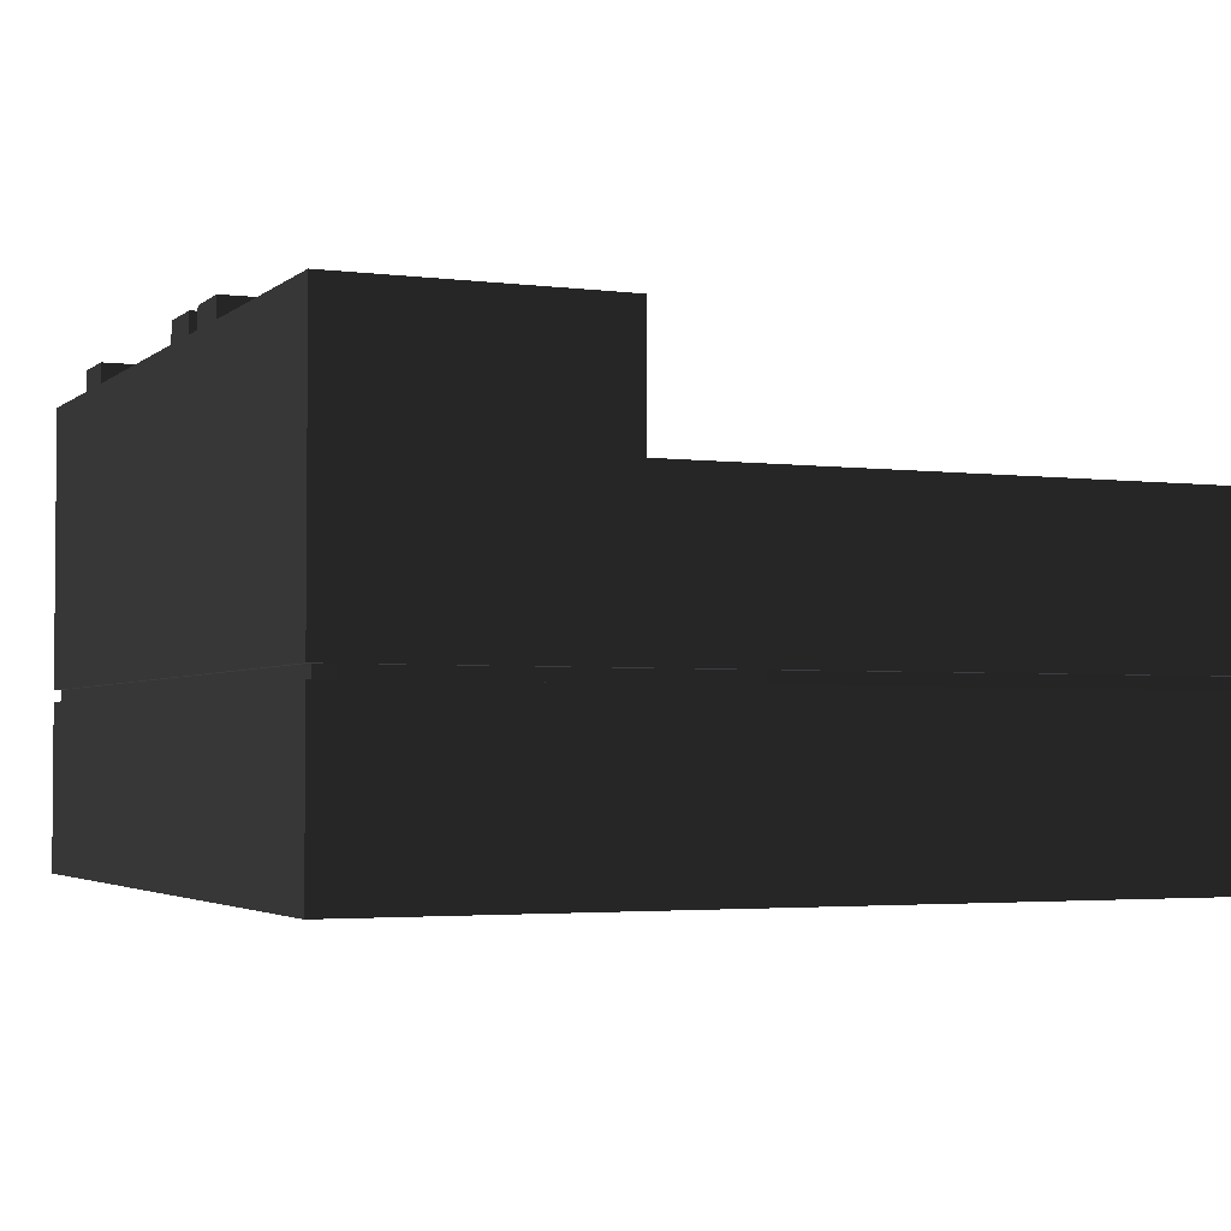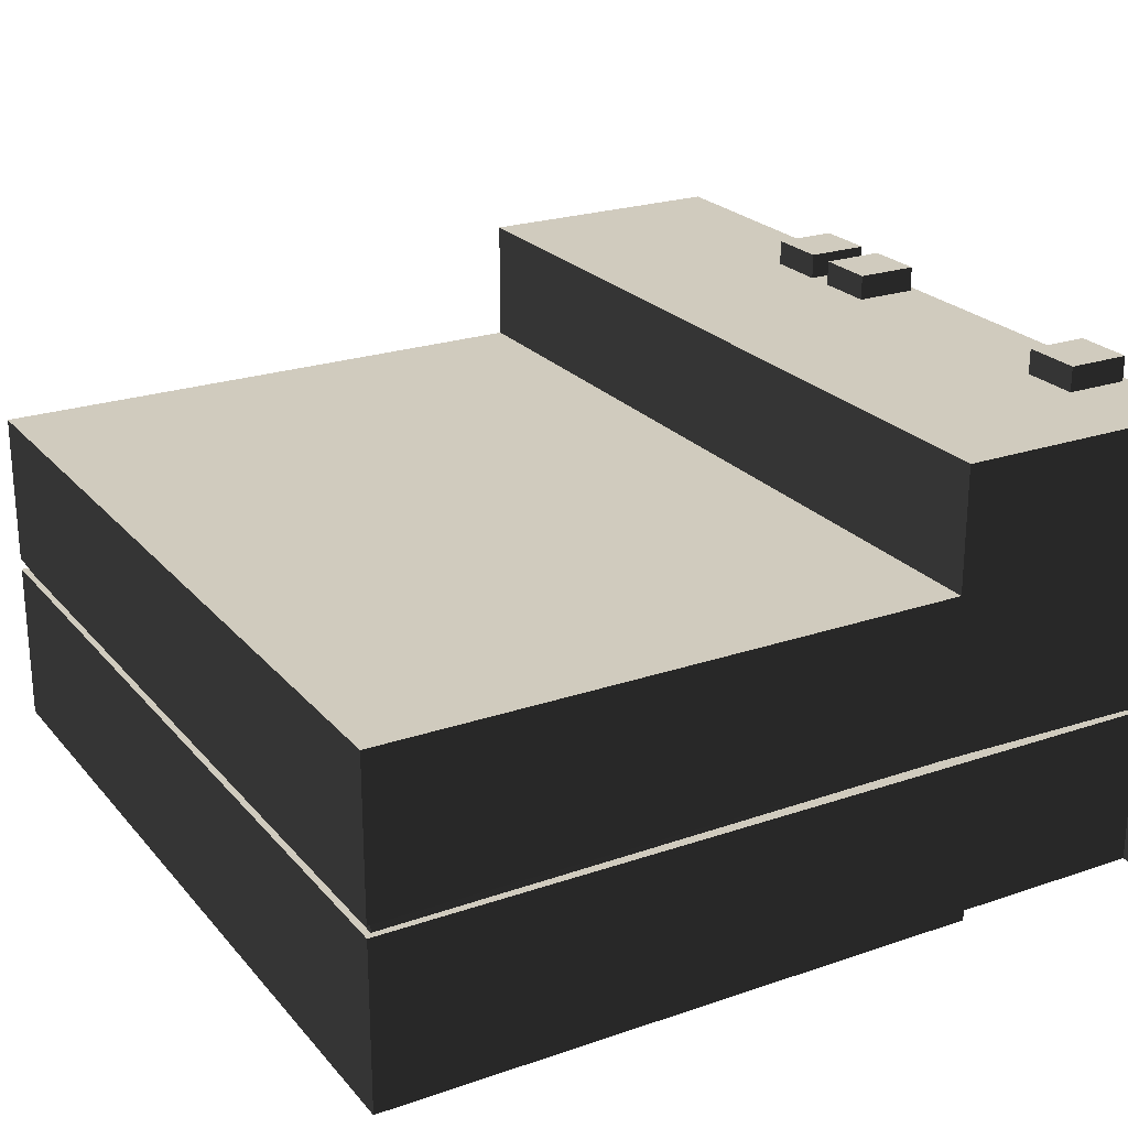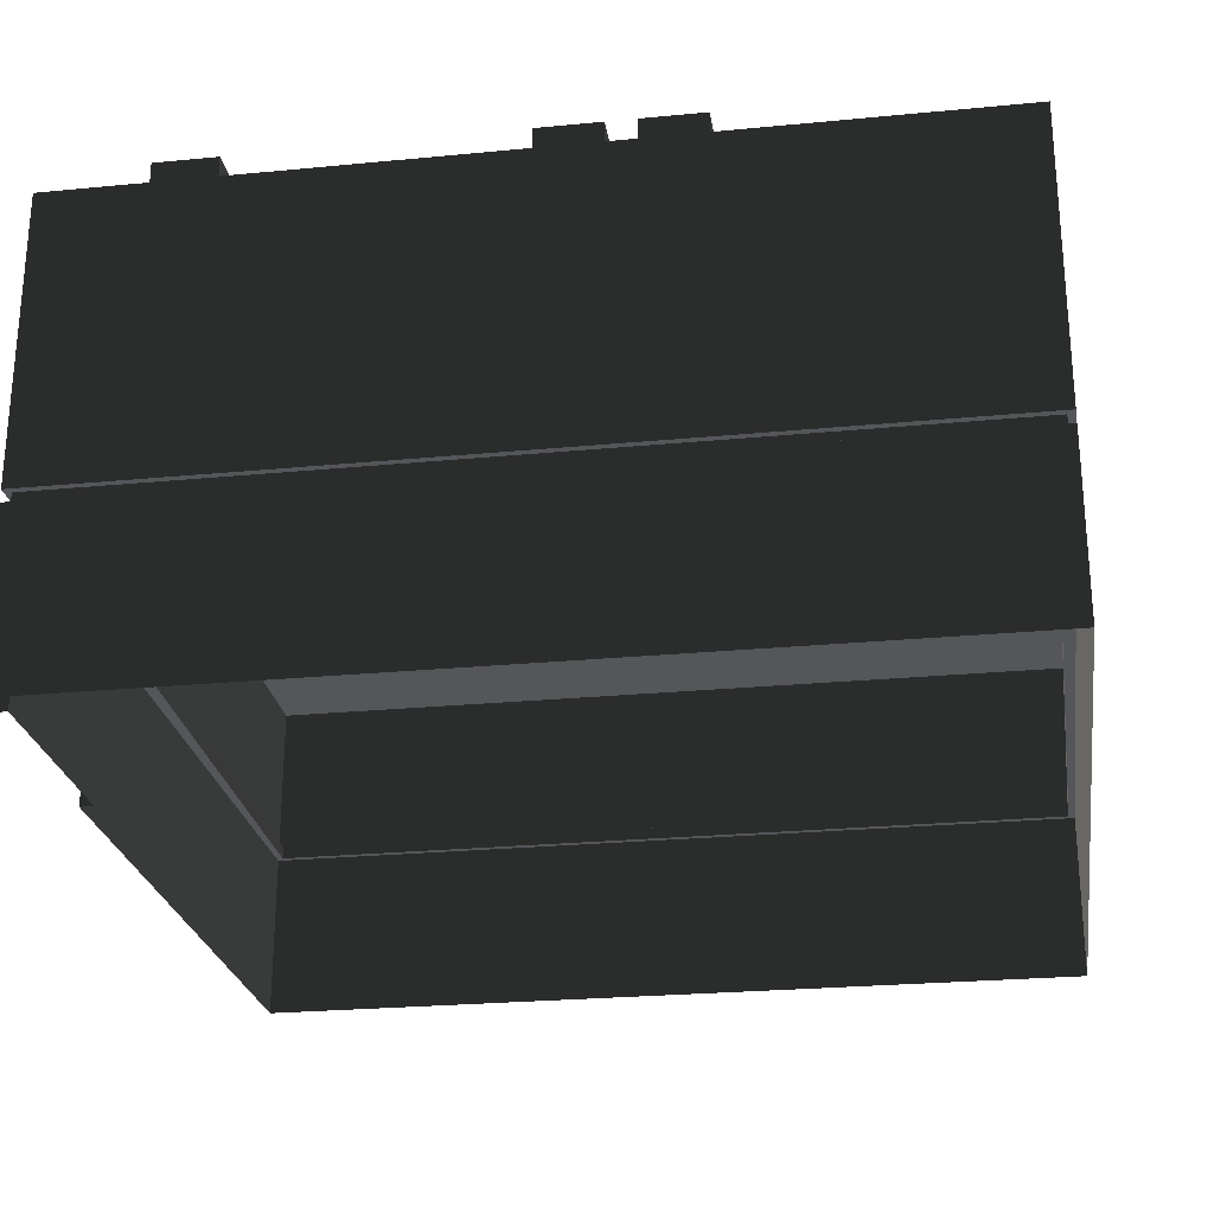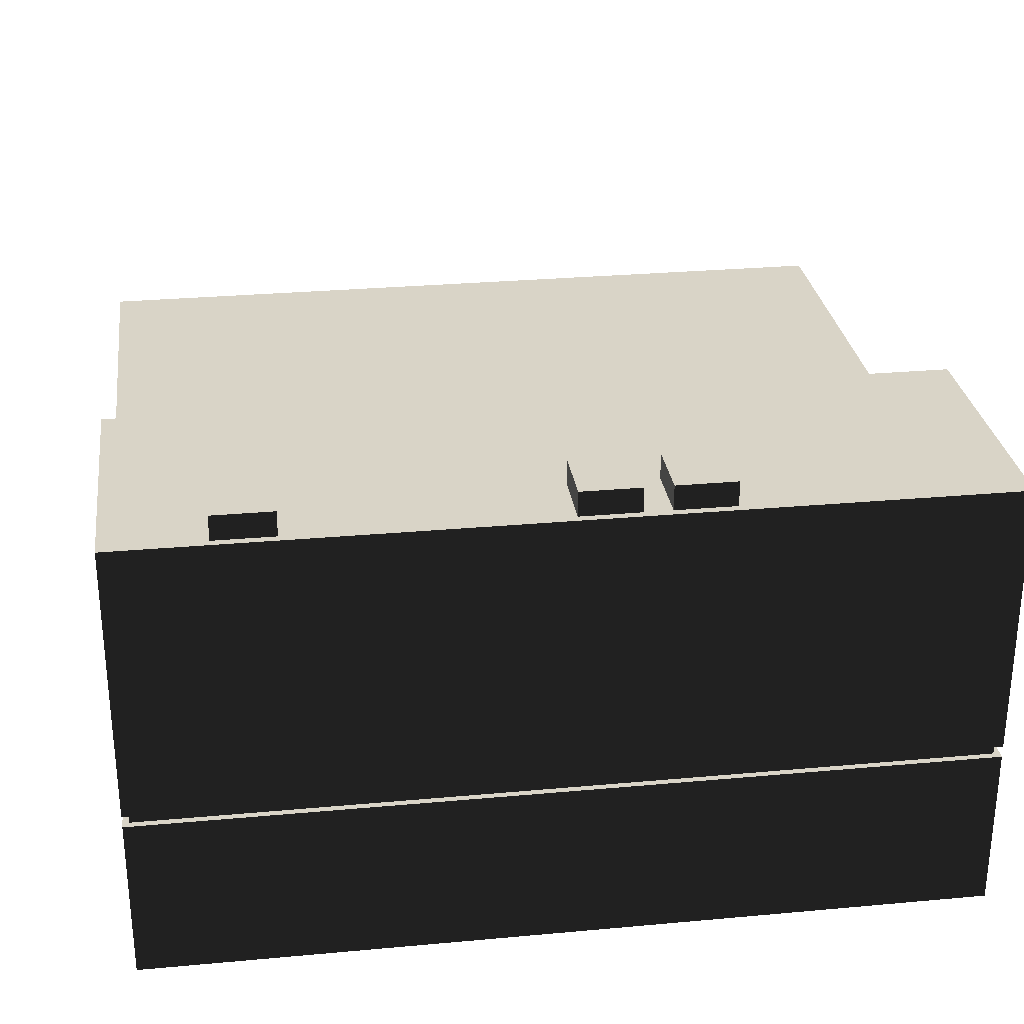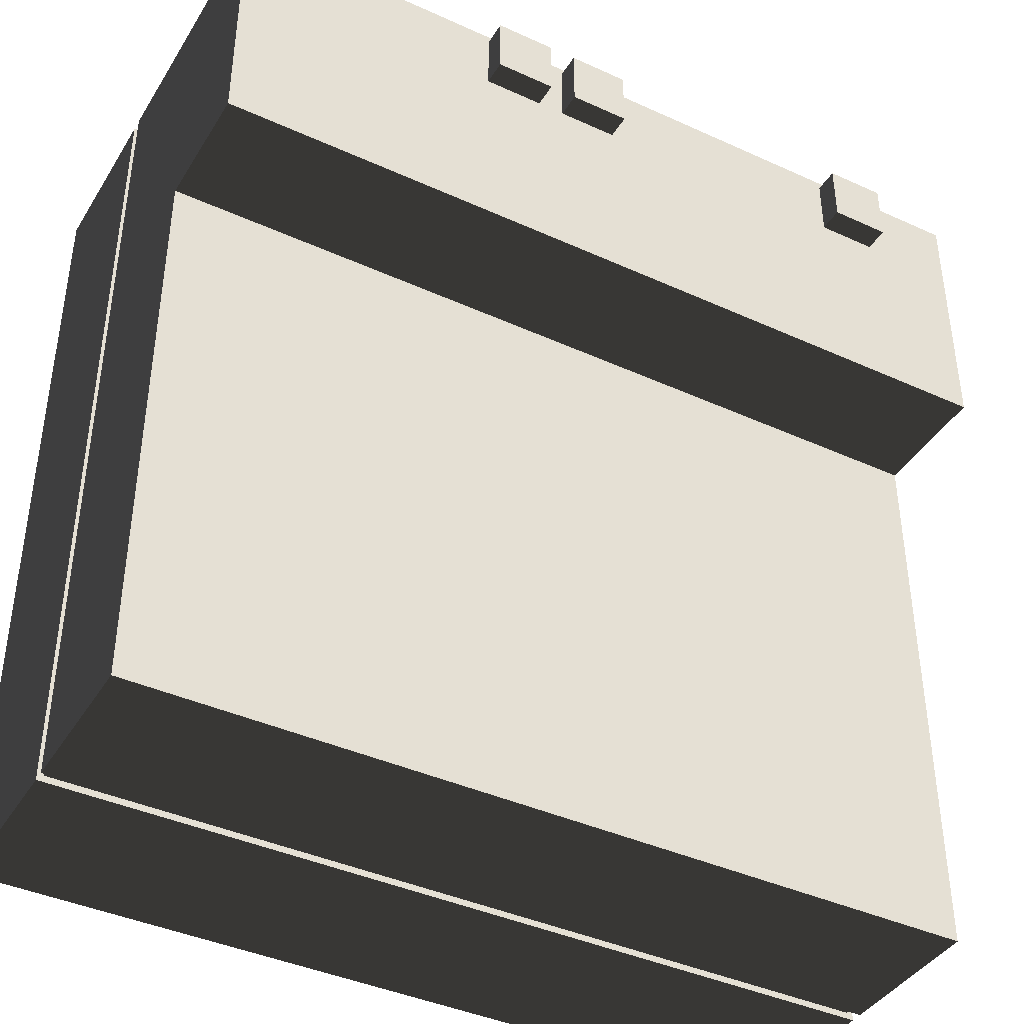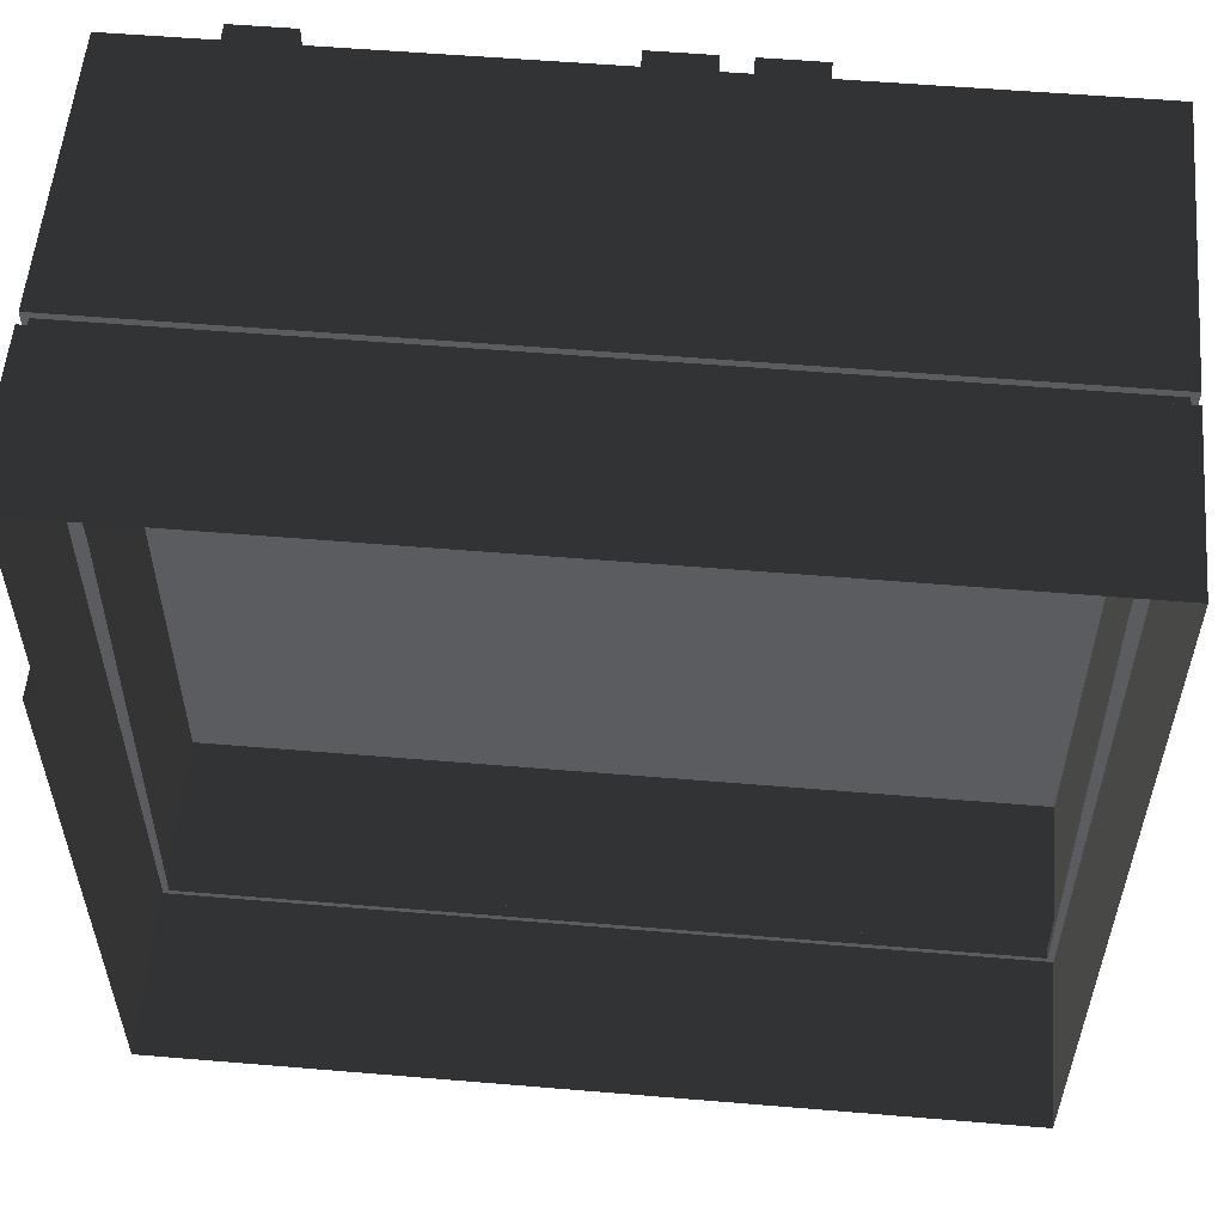
<metadata>
{"format":"obj","ext":"obj","renderer":"f3d","projection":"perspective","resolution":1024,"background":"white","views":[{"elev":-3.0,"azim":66.5,"up":"+Y"},{"elev":23.5,"azim":-119.8,"up":"+Y"},{"elev":-25.2,"azim":8.8,"up":"+Y"},{"elev":28.5,"azim":-7.8,"up":"+Y"},{"elev":-40.8,"azim":150.9,"up":"+Z"},{"elev":55.9,"azim":5.0,"up":"+Z"}]}
</metadata>
<code>
v -10 4.163 10
v -10 7.885 10
v 10 7.885 10
v 10 4.163 10
v -10 7.885 -10
v -10 4.163 -10
v 10 4.163 -10
v 10 7.885 -10
v 10 4.163 10
v 10 7.885 10
v 10 7.885 3.748
v 10 4.163 3.748
v 10 4.163 -10
v 10 7.885 -10
v -10 4.163 3.748
v -10 7.885 3.748
v -10 7.885 10
v -10 4.163 10
v -10 4.163 -10
v -10 7.885 -10
v -10 7.885 10
v -10 10.81 10
v 10 10.81 10
v 10 7.885 10
v 10 7.885 10
v 10 10.81 10
v 10 10.81 3.748
v 10 7.885 3.748
v 10 7.885 3.748
v 10 10.81 3.748
v -10 10.81 3.748
v -10 7.885 3.748
v -10 7.885 3.748
v -10 10.81 3.748
v -10 10.81 10
v -10 7.885 10
v -10 2.844 3.748
v -10 3.885 3.748
v -10 3.885 10
v -10 2.844 10
v -10 2.744 4.428
v -10 2.744 9.32
v -10 -0.1146 10
v -10 -0.1146 9.32
v -10 -0.1146 4.428
v -10 -0.1146 3.748
v -10 -0.1146 -10
v -10 3.885 -10
v 10 3.885 10
v -10 2.844 10
v -10 3.885 10
v -10 -0.1146 10
v 10 -0.1146 10
v 10 3.885 3.748
v 10 -0.1146 3.748
v 10 -0.1146 10
v 10 3.885 10
v 10 3.885 -10
v 10 -0.1146 -10
v -10 3.885 -10
v -10 -0.1146 -10
v 10 -0.1146 -10
v 10 3.885 -10
v -9.687 -0.1146 4.428
v -9.687 2.744 4.428
v -9.687 2.744 9.32
v -9.687 -0.1146 9.32
v -10 -0.1146 9.32
v -9.687 -0.1146 9.32
v -9.687 2.744 9.32
v -10 2.744 9.32
v -10 2.744 9.32
v -9.687 2.744 9.32
v -9.687 2.744 4.428
v -10 2.744 4.428
v -10 2.744 4.428
v -9.687 2.744 4.428
v -9.687 -0.1146 4.428
v -10 -0.1146 4.428
v -10 10.81 10
v -10 10.81 3.748
v 10 10.81 3.748
v 10 10.81 10
v -10 7.885 3.748
v -10 7.885 -10
v 10 7.885 -10
v 10 7.885 3.748
v -9.846 3.885 -9.846
v -9.846 4.163 -9.846
v -9.693 4.163 3.748
v -9.693 3.885 3.748
v -9.846 4.163 9.846
v -9.846 3.885 9.846
v -9.846 3.885 9.846
v -9.846 4.163 9.846
v 9.846 4.163 9.846
v 9.846 3.885 9.846
v 9.846 3.885 9.846
v 9.846 4.163 9.846
v 9.693 4.163 3.748
v 9.693 3.885 3.748
v 9.846 4.163 -9.846
v 9.846 3.885 -9.846
v -9.846 4.163 -9.846
v -9.846 3.885 -9.846
v 9.846 3.885 -9.846
v 9.846 4.163 -9.846
v -10 3.885 -10
v -9.846 3.885 -9.846
v -9.693 3.885 3.748
v -10 3.885 3.748
v -9.846 3.885 9.846
v -10 3.885 10
v 10 3.885 -10
v 9.846 3.885 -9.846
v 10 3.885 3.748
v 9.693 3.885 3.748
v 10 3.885 10
v 9.846 3.885 9.846
v -10 3.885 10
v -9.846 3.885 9.846
v -10 4.163 3.748
v -9.693 4.163 3.748
v -9.846 4.163 -9.846
v -10 4.163 -10
v -10 4.163 10
v -9.846 4.163 9.846
v 9.846 4.163 -9.846
v 10 4.163 -10
v 9.693 4.163 3.748
v 10 4.163 3.748
v 9.846 4.163 9.846
v 10 4.163 10
v -9.846 4.163 9.846
v -10 4.163 10
v -7.662 11.4 9.819
v -7.662 11.4 8.334
v -6.249 11.4 8.334
v -6.249 11.4 9.819
v -7.662 11.4 9.819
v -6.249 11.4 9.819
v -6.249 10.46 9.819
v -7.662 10.46 9.819
v -6.249 11.4 9.819
v -6.249 11.4 8.334
v -6.249 10.46 8.334
v -6.249 10.46 9.819
v -6.249 11.4 8.334
v -7.662 11.4 8.334
v -7.662 10.46 8.334
v -6.249 10.46 8.334
v -7.662 11.4 8.334
v -7.662 11.4 9.819
v -7.662 10.46 9.819
v -7.662 10.46 8.334
v 0.05493 11.4 9.819
v 0.05493 11.4 8.334
v 1.468 11.4 8.334
v 1.468 11.4 9.819
v 0.05493 11.4 9.819
v 1.468 11.4 9.819
v 1.468 10.46 9.819
v 0.05493 10.46 9.819
v 1.468 11.4 9.819
v 1.468 11.4 8.334
v 1.468 10.46 8.334
v 1.468 10.46 9.819
v 1.468 11.4 8.334
v 0.05493 11.4 8.334
v 0.05493 10.46 8.334
v 1.468 10.46 8.334
v 0.05493 11.4 8.334
v 0.05493 11.4 9.819
v 0.05493 10.46 9.819
v 0.05493 10.46 8.334
v 2.114 11.4 9.819
v 2.114 11.4 8.334
v 3.527 11.4 8.334
v 3.527 11.4 9.819
v 2.114 11.4 9.819
v 3.527 11.4 9.819
v 3.527 10.46 9.819
v 2.114 10.46 9.819
v 3.527 11.4 9.819
v 3.527 11.4 8.334
v 3.527 10.46 8.334
v 3.527 10.46 9.819
v 3.527 11.4 8.334
v 2.114 11.4 8.334
v 2.114 10.46 8.334
v 3.527 10.46 8.334
v 2.114 11.4 8.334
v 2.114 11.4 9.819
v 2.114 10.46 9.819
v 2.114 10.46 8.334
g FS_Airport_Prop_2_216188_16
f 1 3 2
f 1 4 3
f 5 7 6
f 5 8 7
f 9 11 10
f 9 12 11
f 11 12 13
f 11 13 14
f 15 17 16
f 15 18 17
f 19 15 16
f 19 16 20
f 21 23 22
f 21 24 23
f 25 27 26
f 25 28 27
f 29 31 30
f 29 32 31
f 33 35 34
f 33 36 35
f 37 39 38
f 37 40 39
f 40 37 41
f 40 41 42
f 43 40 42
f 43 42 44
f 37 45 41
f 37 46 45
f 37 47 46
f 37 48 47
f 37 38 48
f 49 51 50
f 49 50 52
f 49 52 53
f 54 56 55
f 54 57 56
f 58 54 55
f 58 55 59
f 60 62 61
f 60 63 62
f 64 66 65
f 64 67 66
f 68 70 69
f 68 71 70
f 72 74 73
f 72 75 74
f 76 78 77
f 76 79 78
f 80 82 81
f 80 83 82
f 84 86 85
f 84 87 86
f 88 90 89
f 88 91 90
f 91 92 90
f 91 93 92
f 94 96 95
f 94 97 96
f 98 100 99
f 98 101 100
f 102 100 101
f 102 101 103
f 104 106 105
f 104 107 106
f 108 110 109
f 108 111 110
f 111 112 110
f 111 113 112
f 114 108 109
f 114 109 115
f 116 114 115
f 116 115 117
f 118 116 117
f 118 117 119
f 120 118 119
f 120 119 121
f 122 124 123
f 122 125 124
f 126 122 123
f 126 123 127
f 125 128 124
f 125 129 128
f 129 130 128
f 129 131 130
f 131 132 130
f 131 133 132
f 133 134 132
f 133 135 134
f 136 138 137
f 136 139 138
f 140 142 141
f 140 143 142
f 144 146 145
f 144 147 146
f 148 150 149
f 148 151 150
f 152 154 153
f 152 155 154
f 156 158 157
f 156 159 158
f 160 162 161
f 160 163 162
f 164 166 165
f 164 167 166
f 168 170 169
f 168 171 170
f 172 174 173
f 172 175 174
f 176 178 177
f 176 179 178
f 180 182 181
f 180 183 182
f 184 186 185
f 184 187 186
f 188 190 189
f 188 191 190
f 192 194 193
f 192 195 194

</code>
